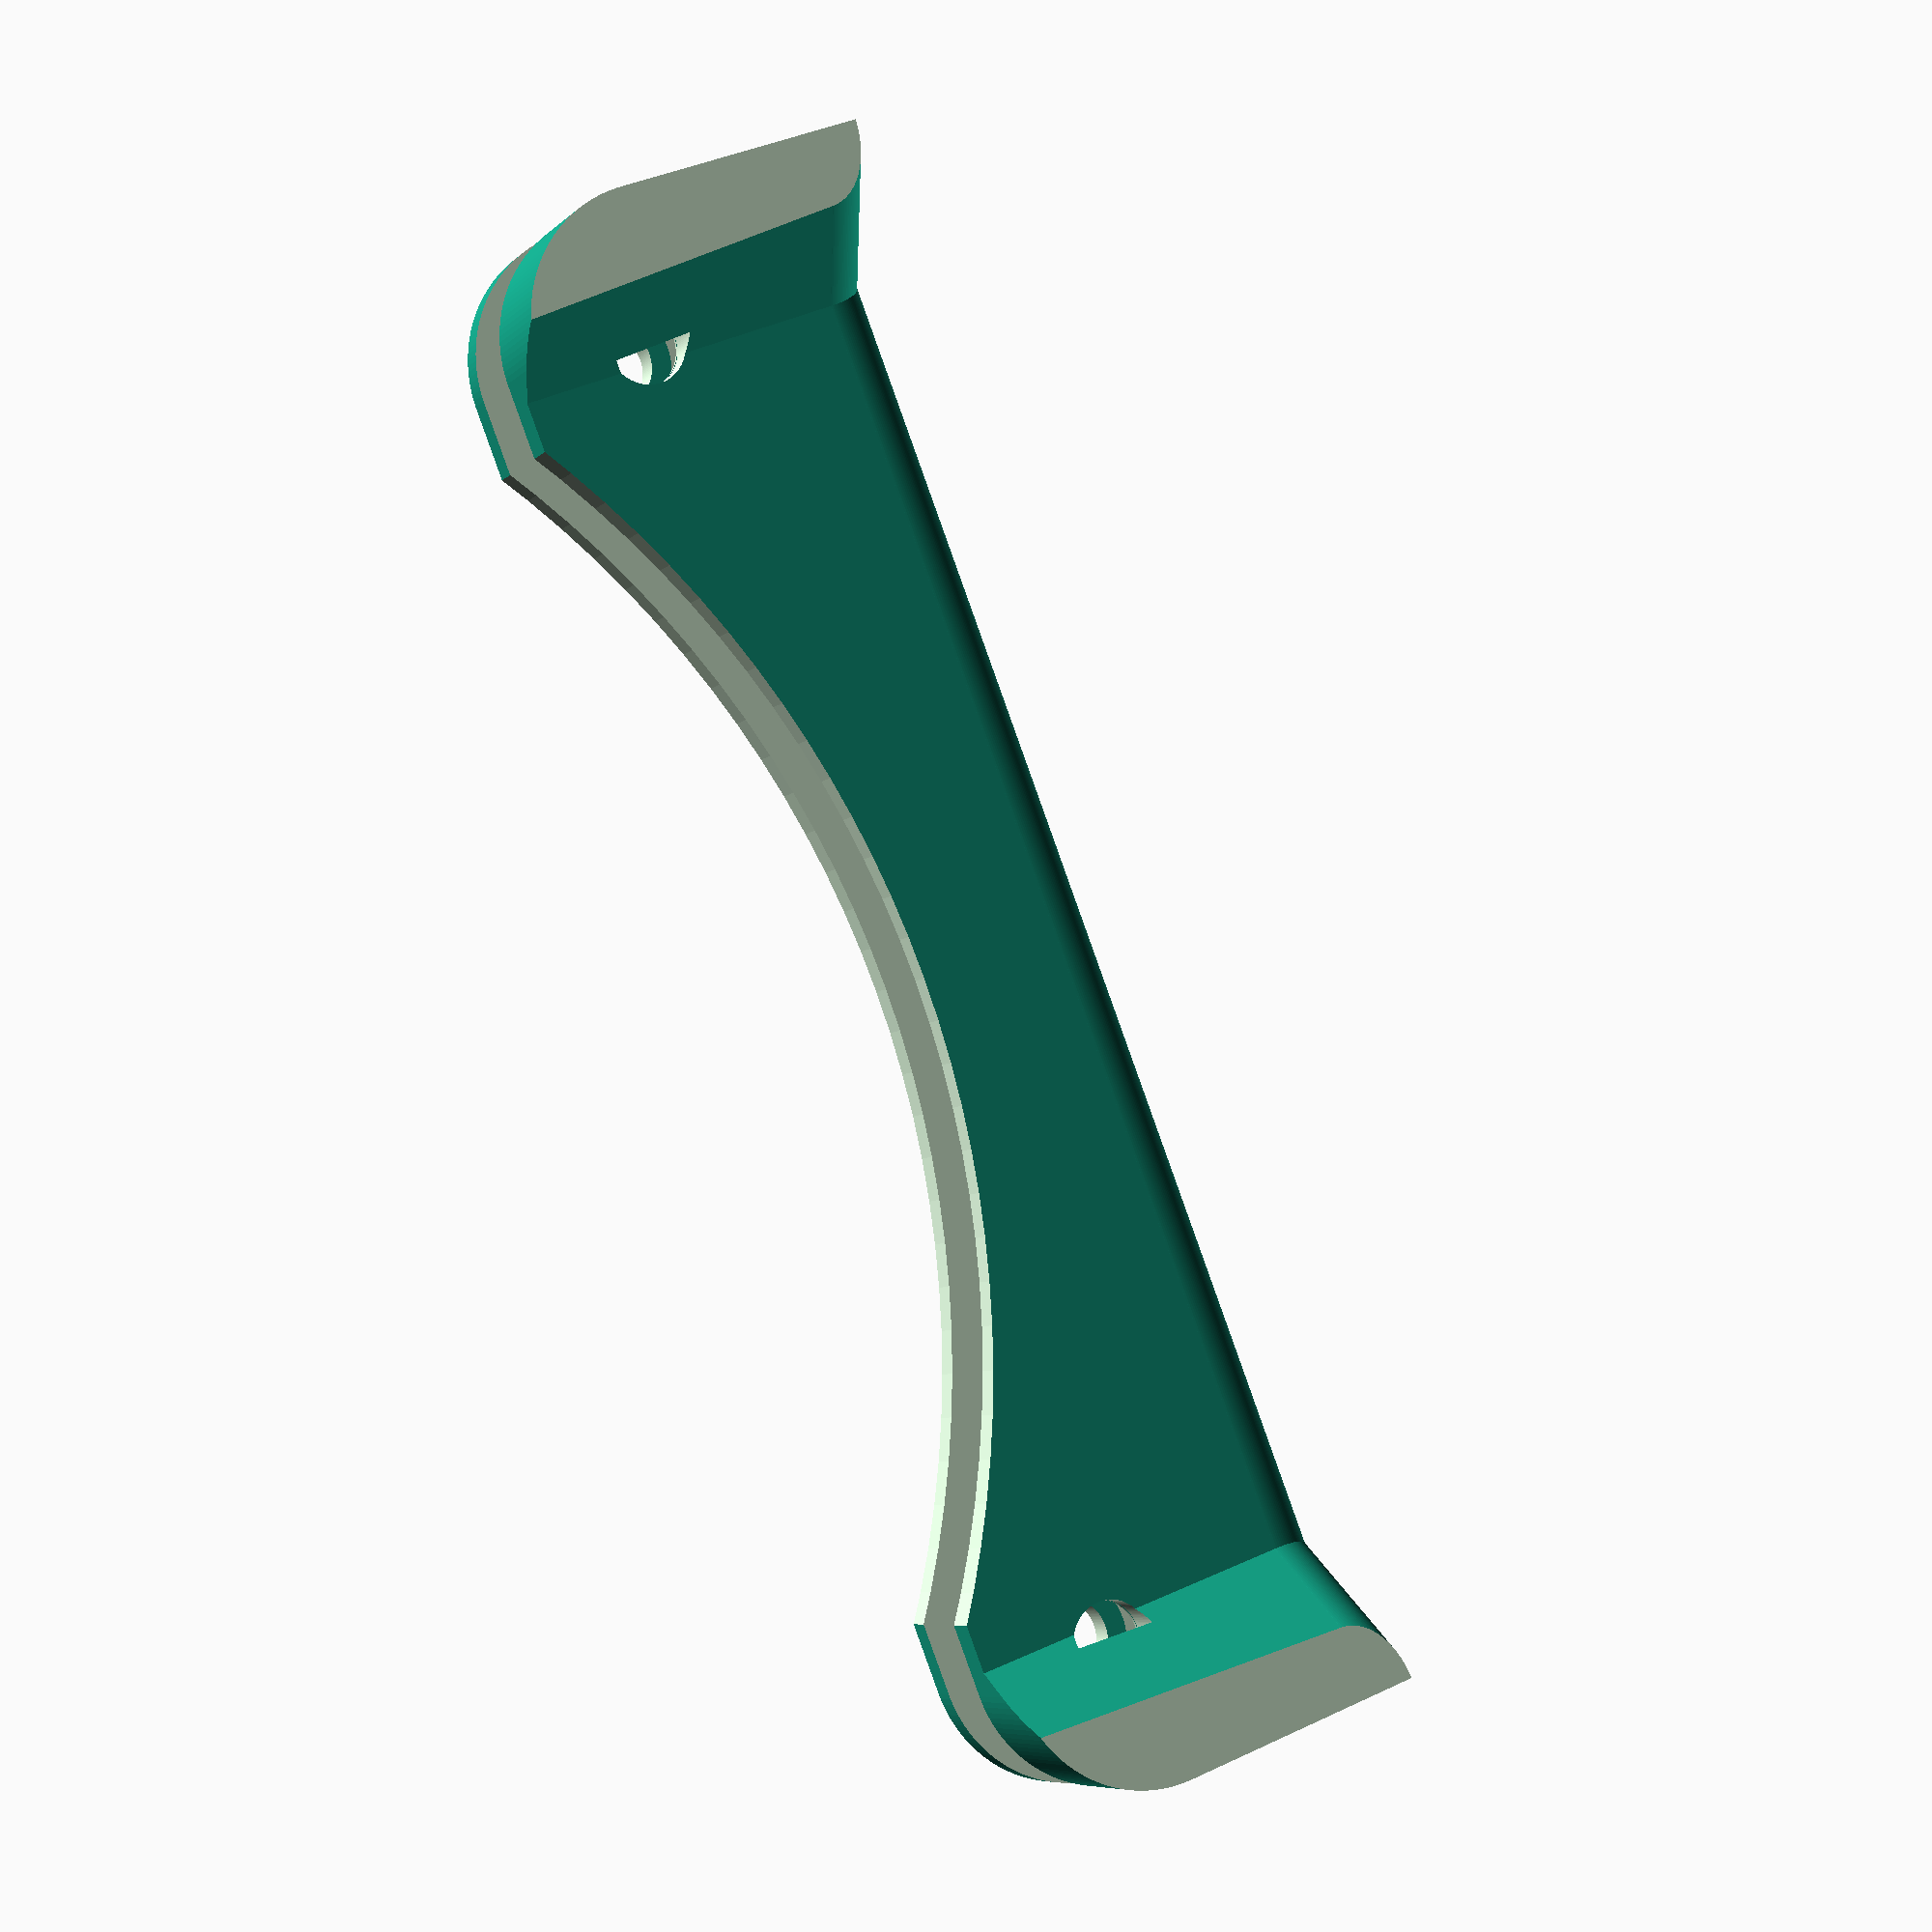
<openscad>
// High profile to lift the spools as much as possible to put silica gel below, low profile to safe material or for spools with a larger diameter than usual.
profile=0; // [0:low profile, 1:high profile]
which_part=0; // [0:wall, 1:double, 2:snap_on]

module endOfCustomizerableVariablesNOP() {};
profiles_axis_heights=[25.0,35.0,12];
profiles_slot_heights=[1.2,1.8,1];
spool_diameter=200;
floor_wall_radius=5.5;
min_wall_thickness=2.5;
wall_wall_radius=7.5;
wall_angle=2.7;
wall_profile_center_offset=-3.7;
axis_diameter=8.0;
axis_distance=130.0;
axis_height=which_part==2?profiles_axis_heights[2]
            :profiles_axis_heights[profile];
ball_inner_diameter=12;
ball_diameter=22.0;
ball_length=7.0;
cut_out_offset=5;
slot_height=(which_part==2)?profiles_slot_heights[2]*ball_diameter
            : profiles_slot_heights[profile]*ball_diameter;
slot_offset=-1;
tolerance=0.2;

cad=0.001;
$fn=150;

module wedge(size){
    points=[
        [0,0,0],
        [0,0,size.z],
        [size.x,0,size.z],
        [0,size.y,0],
        [0,size.y,size.z],
        [size.x,size.y,size.z]
    ];
    faces=[
        [2,1,0],
        [0,1,4,3],
        [3,4,5],
        [0,3,5,2],
        [1,2,5,4]
    ];
    polyhedron(points, faces);
    
}

module profile_bar(size,angle) {
    assert(angle >= 0);
    
    beta=90-angle;
    tan_x=sin(beta)*floor_wall_radius;
    tan_z=floor_wall_radius-cos(beta)*floor_wall_radius;
    wedge_z=size.z-tan_z;
    wedge_x=tan(angle)*wedge_z;
    base_block_size=[size.x-tan_x,size.y,size.z];
    fill_block_size=[tan_x+2*cad,size.y,wedge_z];
    
    translate([tan_x,0,0])
        cube(base_block_size);
    translate([-cad,0,tan_z])
        cube(fill_block_size);
    translate([tan_x,size.y,floor_wall_radius])
        rotate([90,0,0])
            cylinder(size.y,r=floor_wall_radius,center=false);
    translate([0,0,tan_z])
        wedge([-wedge_x,size.y,wedge_z]);

}

module bore(diameter,depth, pos_y, pos_z){
    translate([-cad,pos_y,pos_z])
        rotate([0,90,0])
            cylinder(depth+2*cad,d=diameter,center=false);
}

module cylinder_mask(length, radius) {
    l = length + 2*cad;
    difference() {
        cube([l,radius+cad,radius+cad]);
        translate([0,0,0])
            rotate([0,90,0])
                cylinder(length, r=radius, center=false);
    }
}

module holes(length) {
        bore(8.1,length,axis_distance/2, axis_height);
        translate([-cad-2*length,axis_distance/2,axis_height])
            cylinder_mask(3*length+2*cad, ball_diameter/2+min_wall_thickness);

        bore(8.1,length,-axis_distance/2, axis_height);
        translate([-cad-2*length,-axis_distance/2,axis_height])
            rotate([90,0,0])
                cylinder_mask(3*length+2*cad, ball_diameter/2+min_wall_thickness);
        
        translate([-cad,0,spool_diameter/2+axis_height-cut_out_offset])
            rotate([0,90,0])
                cylinder(length+2*cad,r=spool_diameter/2,center=false);       
}    

module ball_bearing_fit(position, rotation) {
    translate(position) rotate(rotation)    
        difference() {
            cylinder(h=tolerance*1.5, d=ball_inner_diameter, center=false);
            translate([0,0,-cad])
                cylinder(h=tolerance*1.5+2*cad, d=axis_diameter, center=false);
        }
}

profile_width=axis_distance+ball_diameter+2*min_wall_thickness;
profile_height=axis_height+ball_diameter/2+min_wall_thickness;

module spool_slot(pos) {
    translate(pos)
        cube([ball_length+2*tolerance,profile_width+2*cad,slot_height+2*cad]);
}
    
module add_ball_bearing_fits(pos) {
    module add_ball_bearing_fit_pair() {
        ball_bearing_fit(
            [pos.x-cad,axis_distance/2,axis_height],
            [0,90,0]
        );
        ball_bearing_fit(
            [pos.x+ball_length+.5*tolerance+cad,axis_distance/2,axis_height],
            [0,90,0]
        );
    }
    add_ball_bearing_fit_pair();
    mirror([0,1,0]) add_ball_bearing_fit_pair();
}
    
module spool_holder_wall () {

    profile_length=2*(min_wall_thickness+tolerance)+slot_offset+ball_length;

    slot_pos=[min_wall_thickness+slot_offset, 
            -profile_width/2-cad,
            profile_height-slot_height];
    
    module vincinity_clearence() {
        translate([profile_length-cad, -profile_width/2-cad,-cad])
            cube([profile_length,profile_width+2*cad,2*profile_height]);
        translate([-1.5*profile_length-cad, -profile_width/2-2*profile_length-cad,-cad])
            cube([3*profile_length,2*profile_length+2*cad,2*profile_height]);
        translate([-1.5*profile_length-cad, profile_width/2-cad,-cad])
            cube([3*profile_length,2*profile_length+2*cad,2*profile_height]);
        translate([-1.7*profile_length-cad, -profile_width/2-cad,-cad])
            cube([profile_length,profile_width+2*cad,2*profile_height]);
    }

    module holder_end() {
        stub_width=20;
        stub_x_pos=stub_width/10;
        stub_y_pos=axis_distance/2+wall_profile_center_offset;
        translate([stub_x_pos,stub_y_pos,0])
            rotate([0,0,45])
                profile_bar([profile_length,stub_width,profile_height],wall_angle);
        translate([0,stub_y_pos+10,0])
                cube([10,10,10]);
    }
    
    difference() {
        union() {
            translate([0,-profile_width/2,0])
                profile_bar([profile_length,profile_width,profile_height],wall_angle);
            holder_end();
            mirror([0,1,0]) holder_end();
        }

        vincinity_clearence();

        spool_slot(slot_pos);

        translate([-profile_length/5,0,0])
            holes(profile_length*1.2);
    }
    
    add_ball_bearing_fits(slot_pos);
}

profile_length=3*min_wall_thickness+4*tolerance+2*ball_length;

slot_pos_1=[min_wall_thickness, 
            -profile_width/2-cad,
            profile_height-slot_height];
slot_pos_2=[2*min_wall_thickness+2*(tolerance)+ball_length, 
            -profile_width/2-cad,
            profile_height-slot_height];

module spool_holder_double () {
    difference() {
        translate([0,-profile_width/2,0])
            cube([profile_length,profile_width,profile_height]);

        spool_slot(slot_pos_1);
        spool_slot(slot_pos_2);
        holes(profile_length);
    }
    add_ball_bearing_fits(slot_pos_1);
    add_ball_bearing_fits(slot_pos_2);
}

module spool_holder_snap_on() {
    module axis_snap_on_slots(){
        module axis_slot() {
            translate([-cad,(axis_distance-axis_diameter)/2,-cad])
                cube([profile_length+2*cad,axis_diameter,axis_height]);
        }
        
        axis_slot();
        mirror([0,1,0])axis_slot();
    }

    module slot_clearings(pos) {
        module ball_bearing_clearing(){
            translate([pos.x,(axis_distance-ball_diameter)/2-tolerance,-cad])
                cube([ball_length+2*tolerance, ball_diameter+2*tolerance, 2*min_wall_thickness]);
        }
        ball_bearing_clearing();
        mirror([0,1,0]) ball_bearing_clearing();
        translate([pos.x, -axis_distance/4,-cad])
            cube([ball_length+2*tolerance,axis_distance/2,2*min_wall_thickness]);
    }
        
    module add_brims() {
        module brim() {
            translate([-profile_length/2,profile_width/2-(profile_width-axis_distance)/2,0])
                cube([profile_length*2,profile_length,0.2]);
        }
        brim();
        mirror([0,1,0]) brim();
    }
    
    difference() {
        union() {
            difference() {
                union() {
                    translate([0,-profile_width/2,0])
                        cube([profile_length,profile_width,profile_height]);
                    add_brims();
                }
                spool_slot(slot_pos_1);
                slot_clearings(slot_pos_1);
                spool_slot(slot_pos_2);
                slot_clearings(slot_pos_2);
                holes(profile_length);
            }
            add_ball_bearing_fits(slot_pos_1);
            add_ball_bearing_fits(slot_pos_2);
        }
        axis_snap_on_slots();
    }
}

if(which_part==0) {
    spool_holder_wall();
} else if(which_part==1) {
    spool_holder_double();
} else {
    spool_holder_snap_on();
}
</openscad>
<views>
elev=141.8 azim=319.3 roll=121.1 proj=p view=solid
</views>
